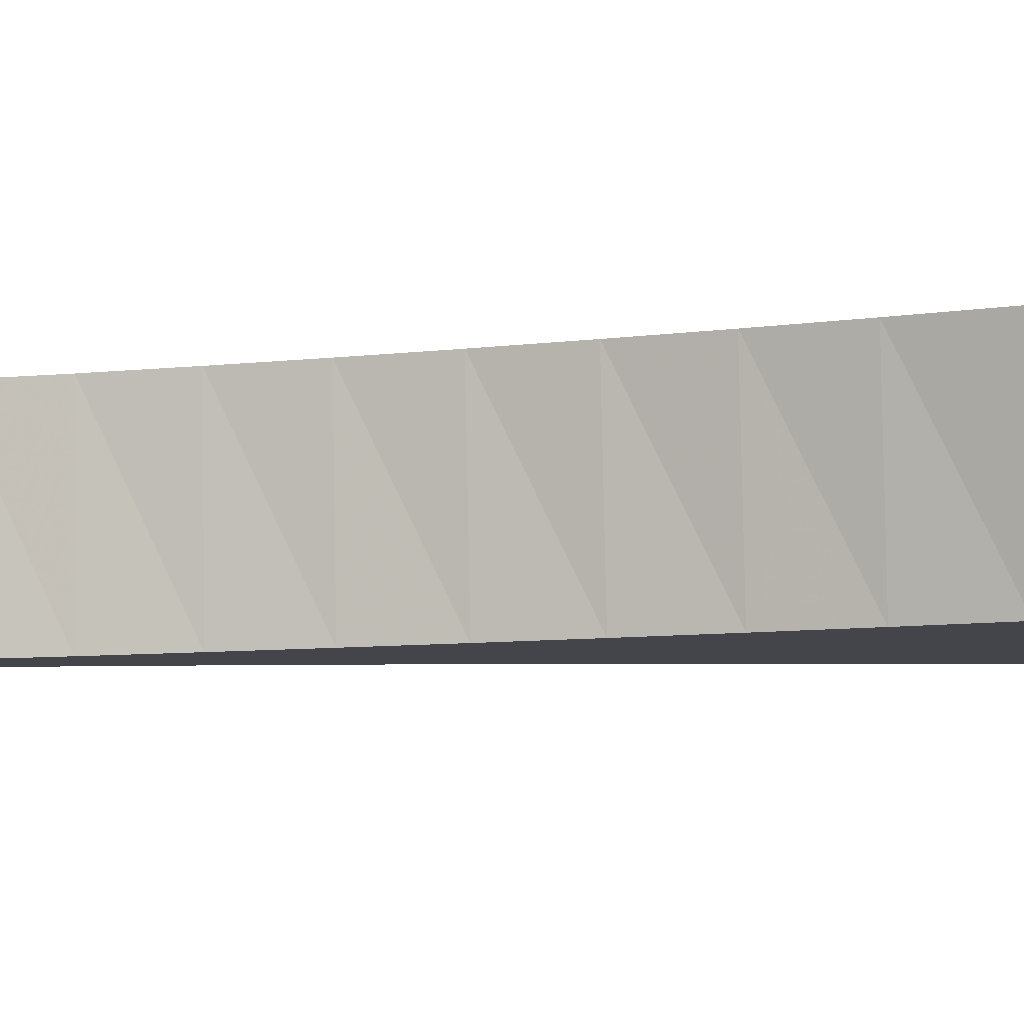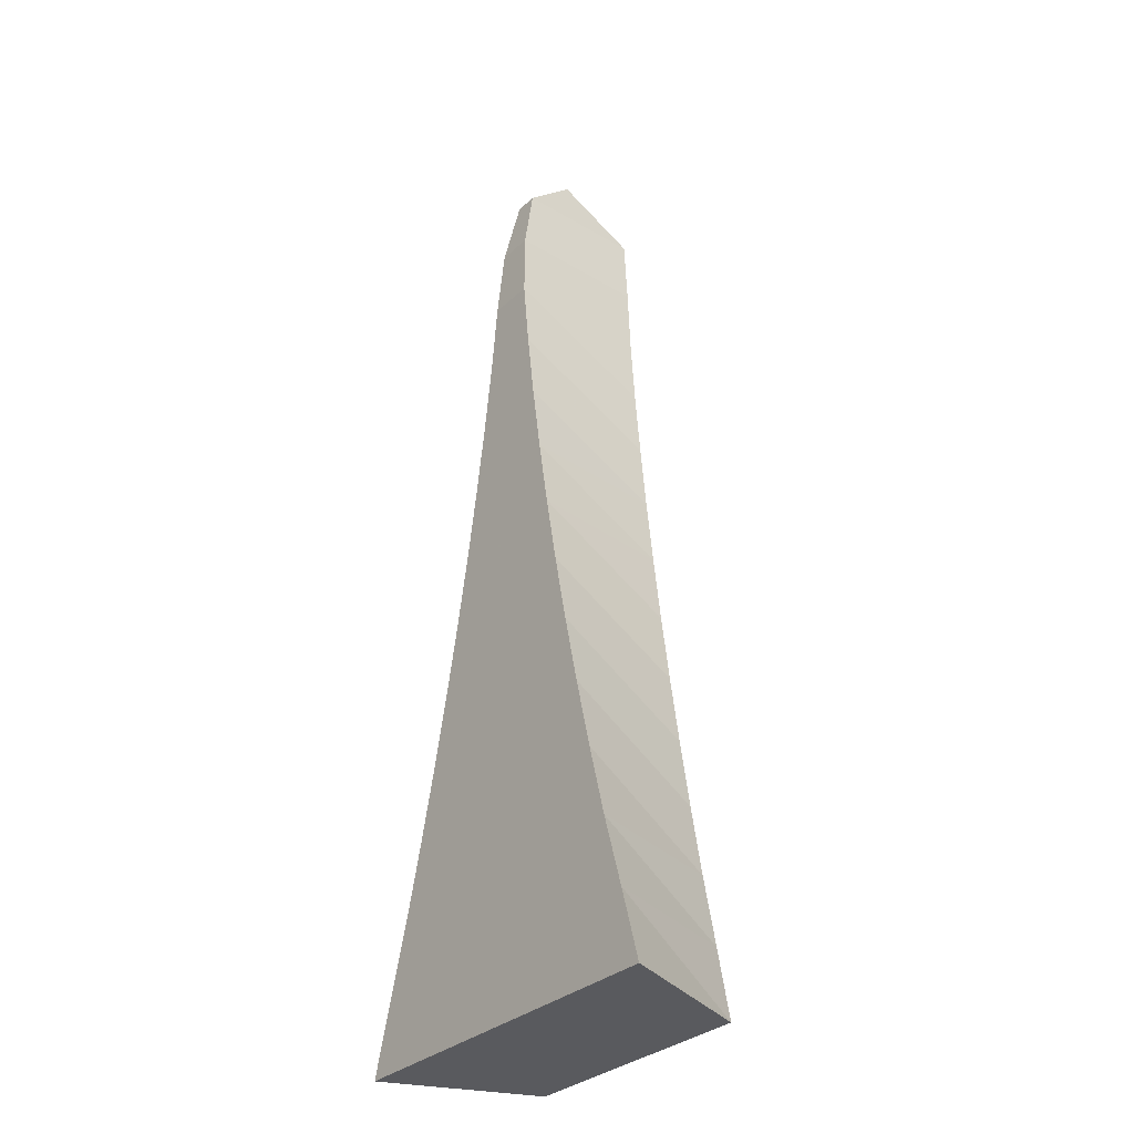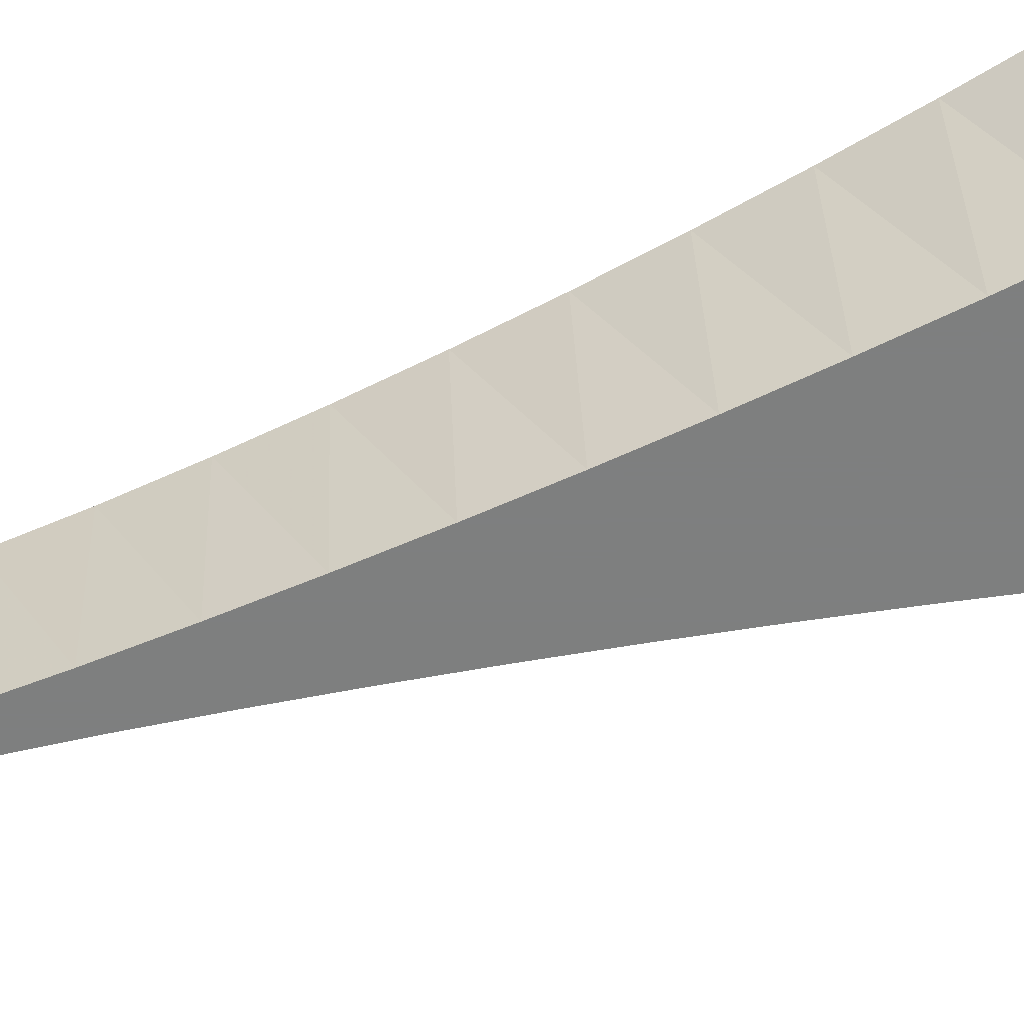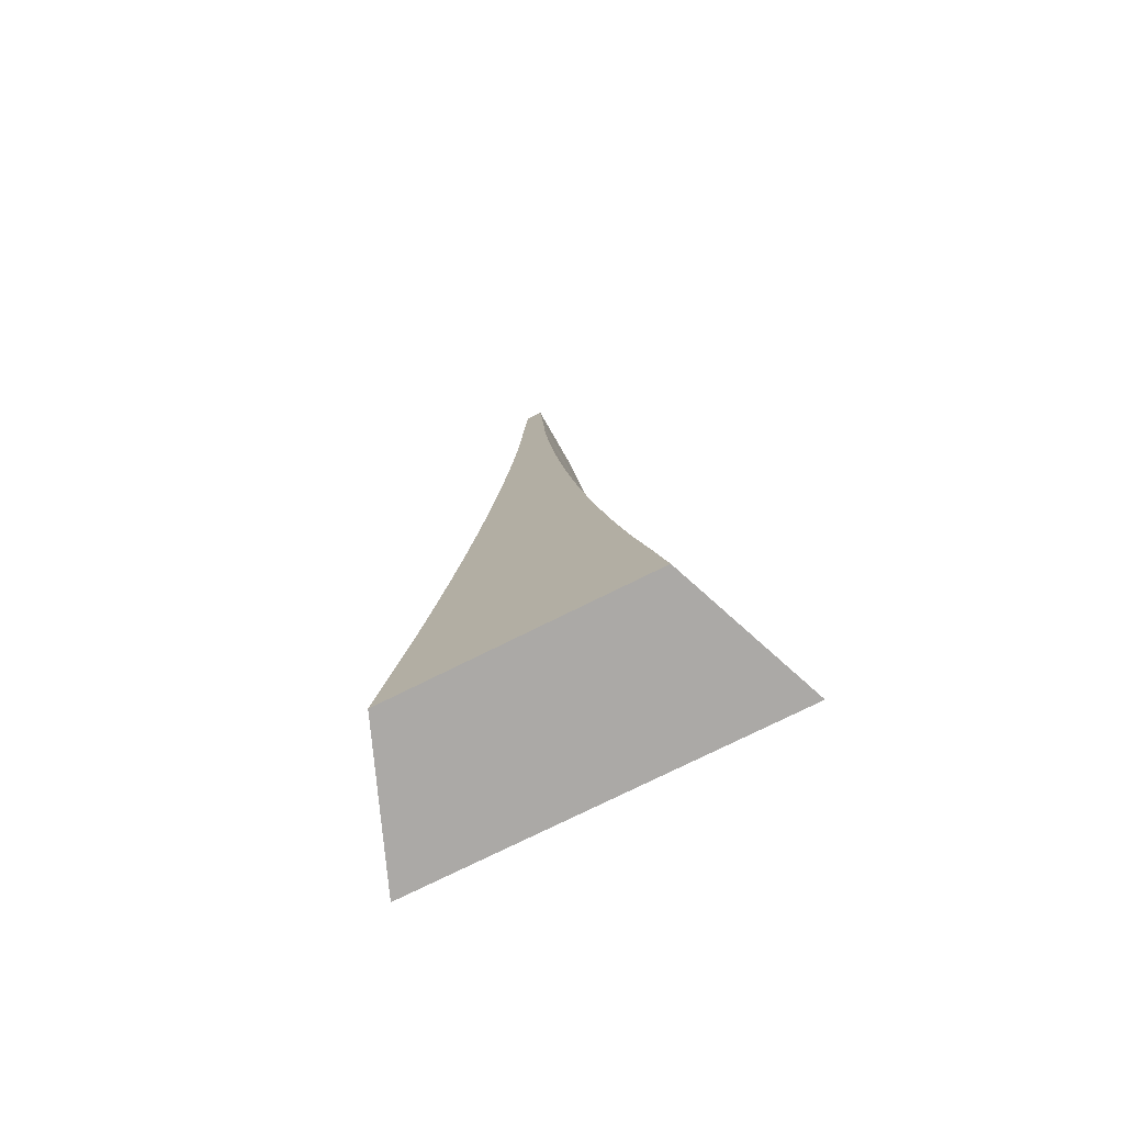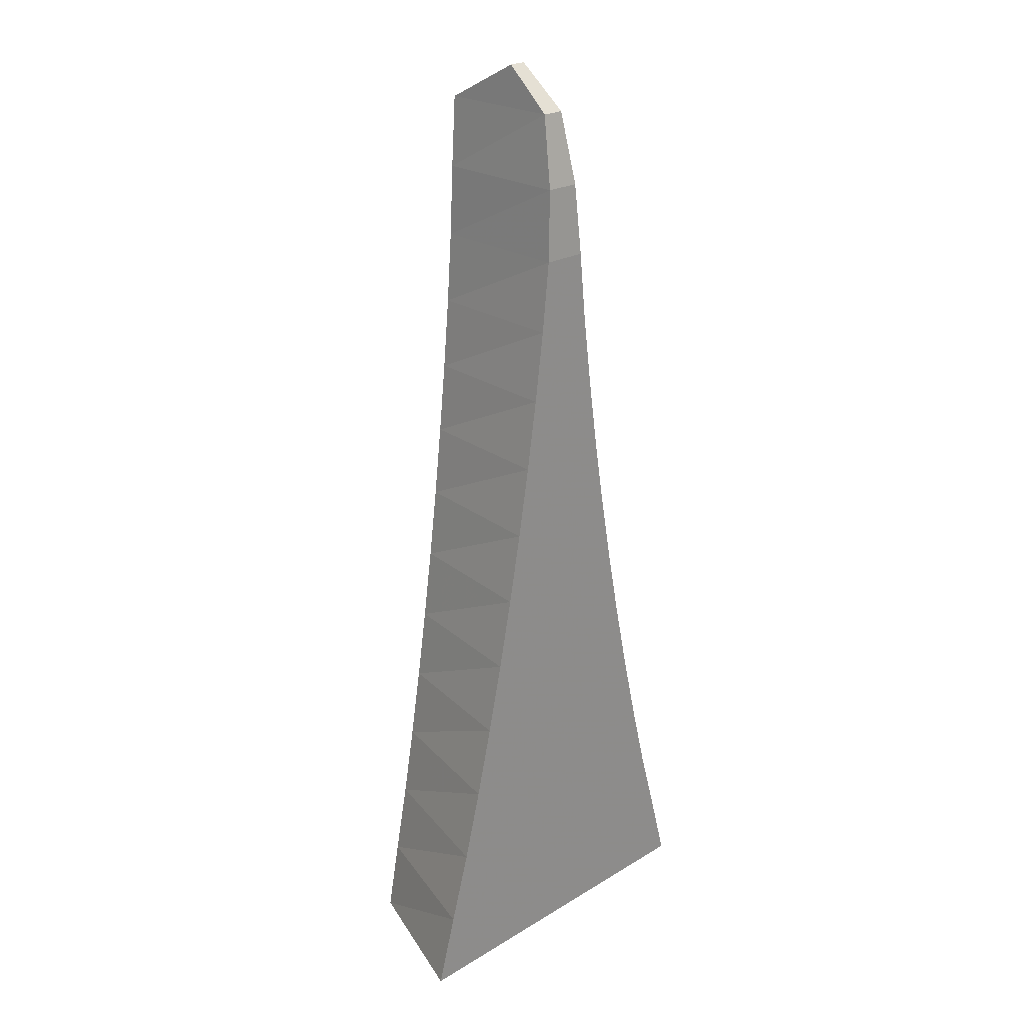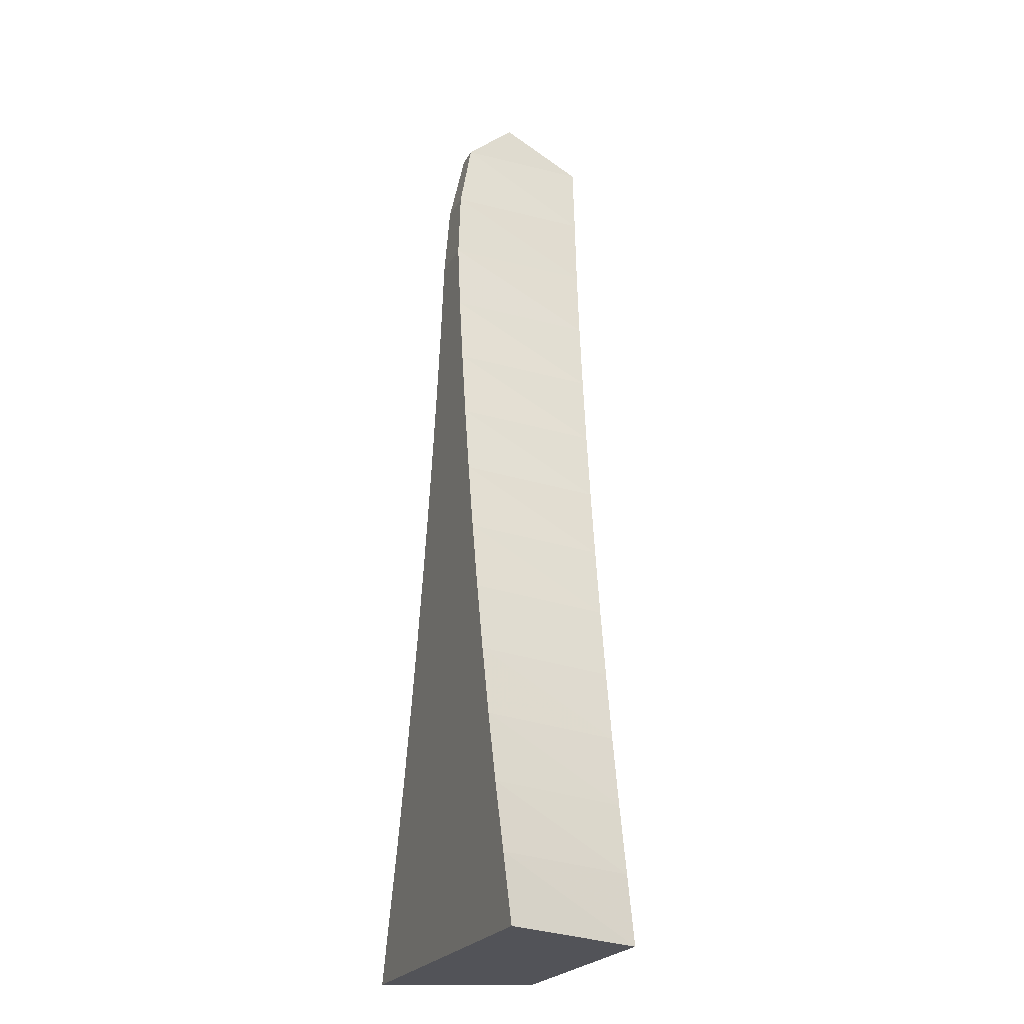
<metadata>
{"format":"obj","ext":"obj","renderer":"f3d","projection":"perspective","resolution":1024,"background":"white","views":[{"elev":-9.3,"azim":-81.5,"up":"+Z"},{"elev":-31.8,"azim":52.0,"up":"+Y"},{"elev":-59.6,"azim":-72.3,"up":"+Z"},{"elev":-75.5,"azim":-153.5,"up":"+Y"},{"elev":23.4,"azim":-45.3,"up":"+Y"},{"elev":-22.7,"azim":68.4,"up":"+Y"}]}
</metadata>
<code>
o Plane.001
v 0.0656 -0.1686 0.02631
v -0.06562 -0.1686 0.02631
v 0.01822 0.03139 0.02631
v -0.01823 0.03139 0.02631
v 0.03827 -0.06861 0.02631
v 0.006373 0.1314 0.0249
v -0.006385 0.1314 0.0249
v -0.03828 -0.06861 0.02631
v 0.02733 -0.01861 0.02631
v 0.05102 -0.1186 0.02631
v 0.01093 0.08139 0.02631
v 0.00325 0.171 0.002694
v -0.01094 0.08139 0.02631
v -0.003 0.171 0.002694
v -0.02734 -0.01861 0.02631
v -0.05104 -0.1186 0.02631
v 0.02255 0.00639 0.02631
v 0.03257 -0.04361 0.02631
v 0.04442 -0.09361 0.02631
v 0.05843 -0.1436 0.02631
v 0.01435 0.05639 0.02631
v 0.008195 0.1064 0.02631
v 0.004095 0.1564 0.01995
v -0.008207 0.1064 0.02631
v -0.01436 0.05639 0.02631
v -0.004106 0.1564 0.01995
v -0.03258 -0.04361 0.02631
v -0.02256 0.00639 0.02631
v -0.04443 -0.09361 0.02631
v -0.05844 -0.1436 0.02631
v -0.04497 -0.1686 -0.02594
v -0.04008 -0.1436 -0.02594
v -0.03501 -0.1186 -0.02594
v -0.03047 -0.09361 -0.02594
v -0.02626 -0.06861 -0.02594
v -0.01251 0.03139 -0.02594
v -0.01547 0.00639 -0.02594
v -0.01876 -0.01861 -0.02594
v -0.02235 -0.04361 -0.02594
v -0.004381 0.1314 -0.02594
v -0.002818 0.1564 -0.02594
v -0.007506 0.08139 -0.02594
v -0.00985 0.05639 -0.02594
v -0.005631 0.1064 -0.02594
v 0.002807 0.1564 -0.02594
v 0.004369 0.1314 -0.02594
v 0.005619 0.1064 -0.02594
v 0.007494 0.08139 -0.02594
v 0.01249 0.03139 -0.02594
v 0.009838 0.05639 -0.02594
v 0.04503 -0.1686 -0.02594
v 0.04007 -0.1436 -0.02594
v 0.03499 -0.1186 -0.02594
v 0.02624 -0.06861 -0.02594
v 0.03046 -0.09361 -0.02594
v 0.02234 -0.04361 -0.02594
v 0.01874 -0.01861 -0.02594
v 0.01546 0.00639 -0.02594
f 14 26 41
f 23 12 45
f 12 14 45
f 14 41 45
f 40 46 45
f 40 45 41
f 36 49 50
f 36 50 43
f 43 50 48
f 43 48 42
f 42 48 47
f 42 47 44
f 44 47 46
f 44 46 40
f 52 32 31
f 52 31 51
f 32 52 53
f 32 53 33
f 33 53 55
f 33 55 34
f 34 55 54
f 34 54 35
f 35 54 56
f 35 56 39
f 39 56 57
f 39 57 38
f 38 57 58
f 38 58 37
f 37 58 49
f 37 49 36
f 2 1 31
f 1 51 31
f 17 3 58
f 3 49 58
f 9 17 57
f 17 58 57
f 18 9 56
f 9 57 56
f 5 18 54
f 18 56 54
f 10 19 53
f 19 55 53
f 19 5 55
f 5 54 55
f 20 10 52
f 10 53 52
f 1 20 51
f 20 52 51
f 21 11 50
f 11 48 50
f 3 21 49
f 21 50 49
f 11 22 48
f 22 47 48
f 22 6 47
f 6 46 47
f 6 23 46
f 23 45 46
f 7 24 44
f 7 44 40
f 24 13 42
f 24 42 44
f 25 4 36
f 25 36 43
f 13 25 43
f 13 43 42
f 26 7 40
f 26 40 41
f 15 27 39
f 15 39 38
f 27 8 35
f 27 35 39
f 28 15 38
f 28 38 37
f 4 28 37
f 4 37 36
f 8 29 34
f 8 34 35
f 29 16 33
f 29 33 34
f 16 30 32
f 16 32 33
f 30 2 31
f 30 31 32
f 28 4 3
f 28 3 17
f 15 28 17
f 15 17 9
f 27 15 9
f 27 9 18
f 8 27 18
f 8 18 5
f 29 8 5
f 29 5 19
f 16 29 19
f 16 19 10
f 30 16 10
f 30 10 20
f 20 1 2
f 20 2 30
f 24 7 6
f 24 6 22
f 13 24 22
f 13 22 11
f 25 13 11
f 25 11 21
f 4 25 21
f 4 21 3
f 26 14 23
f 14 12 23
f 7 26 23
f 7 23 6

</code>
